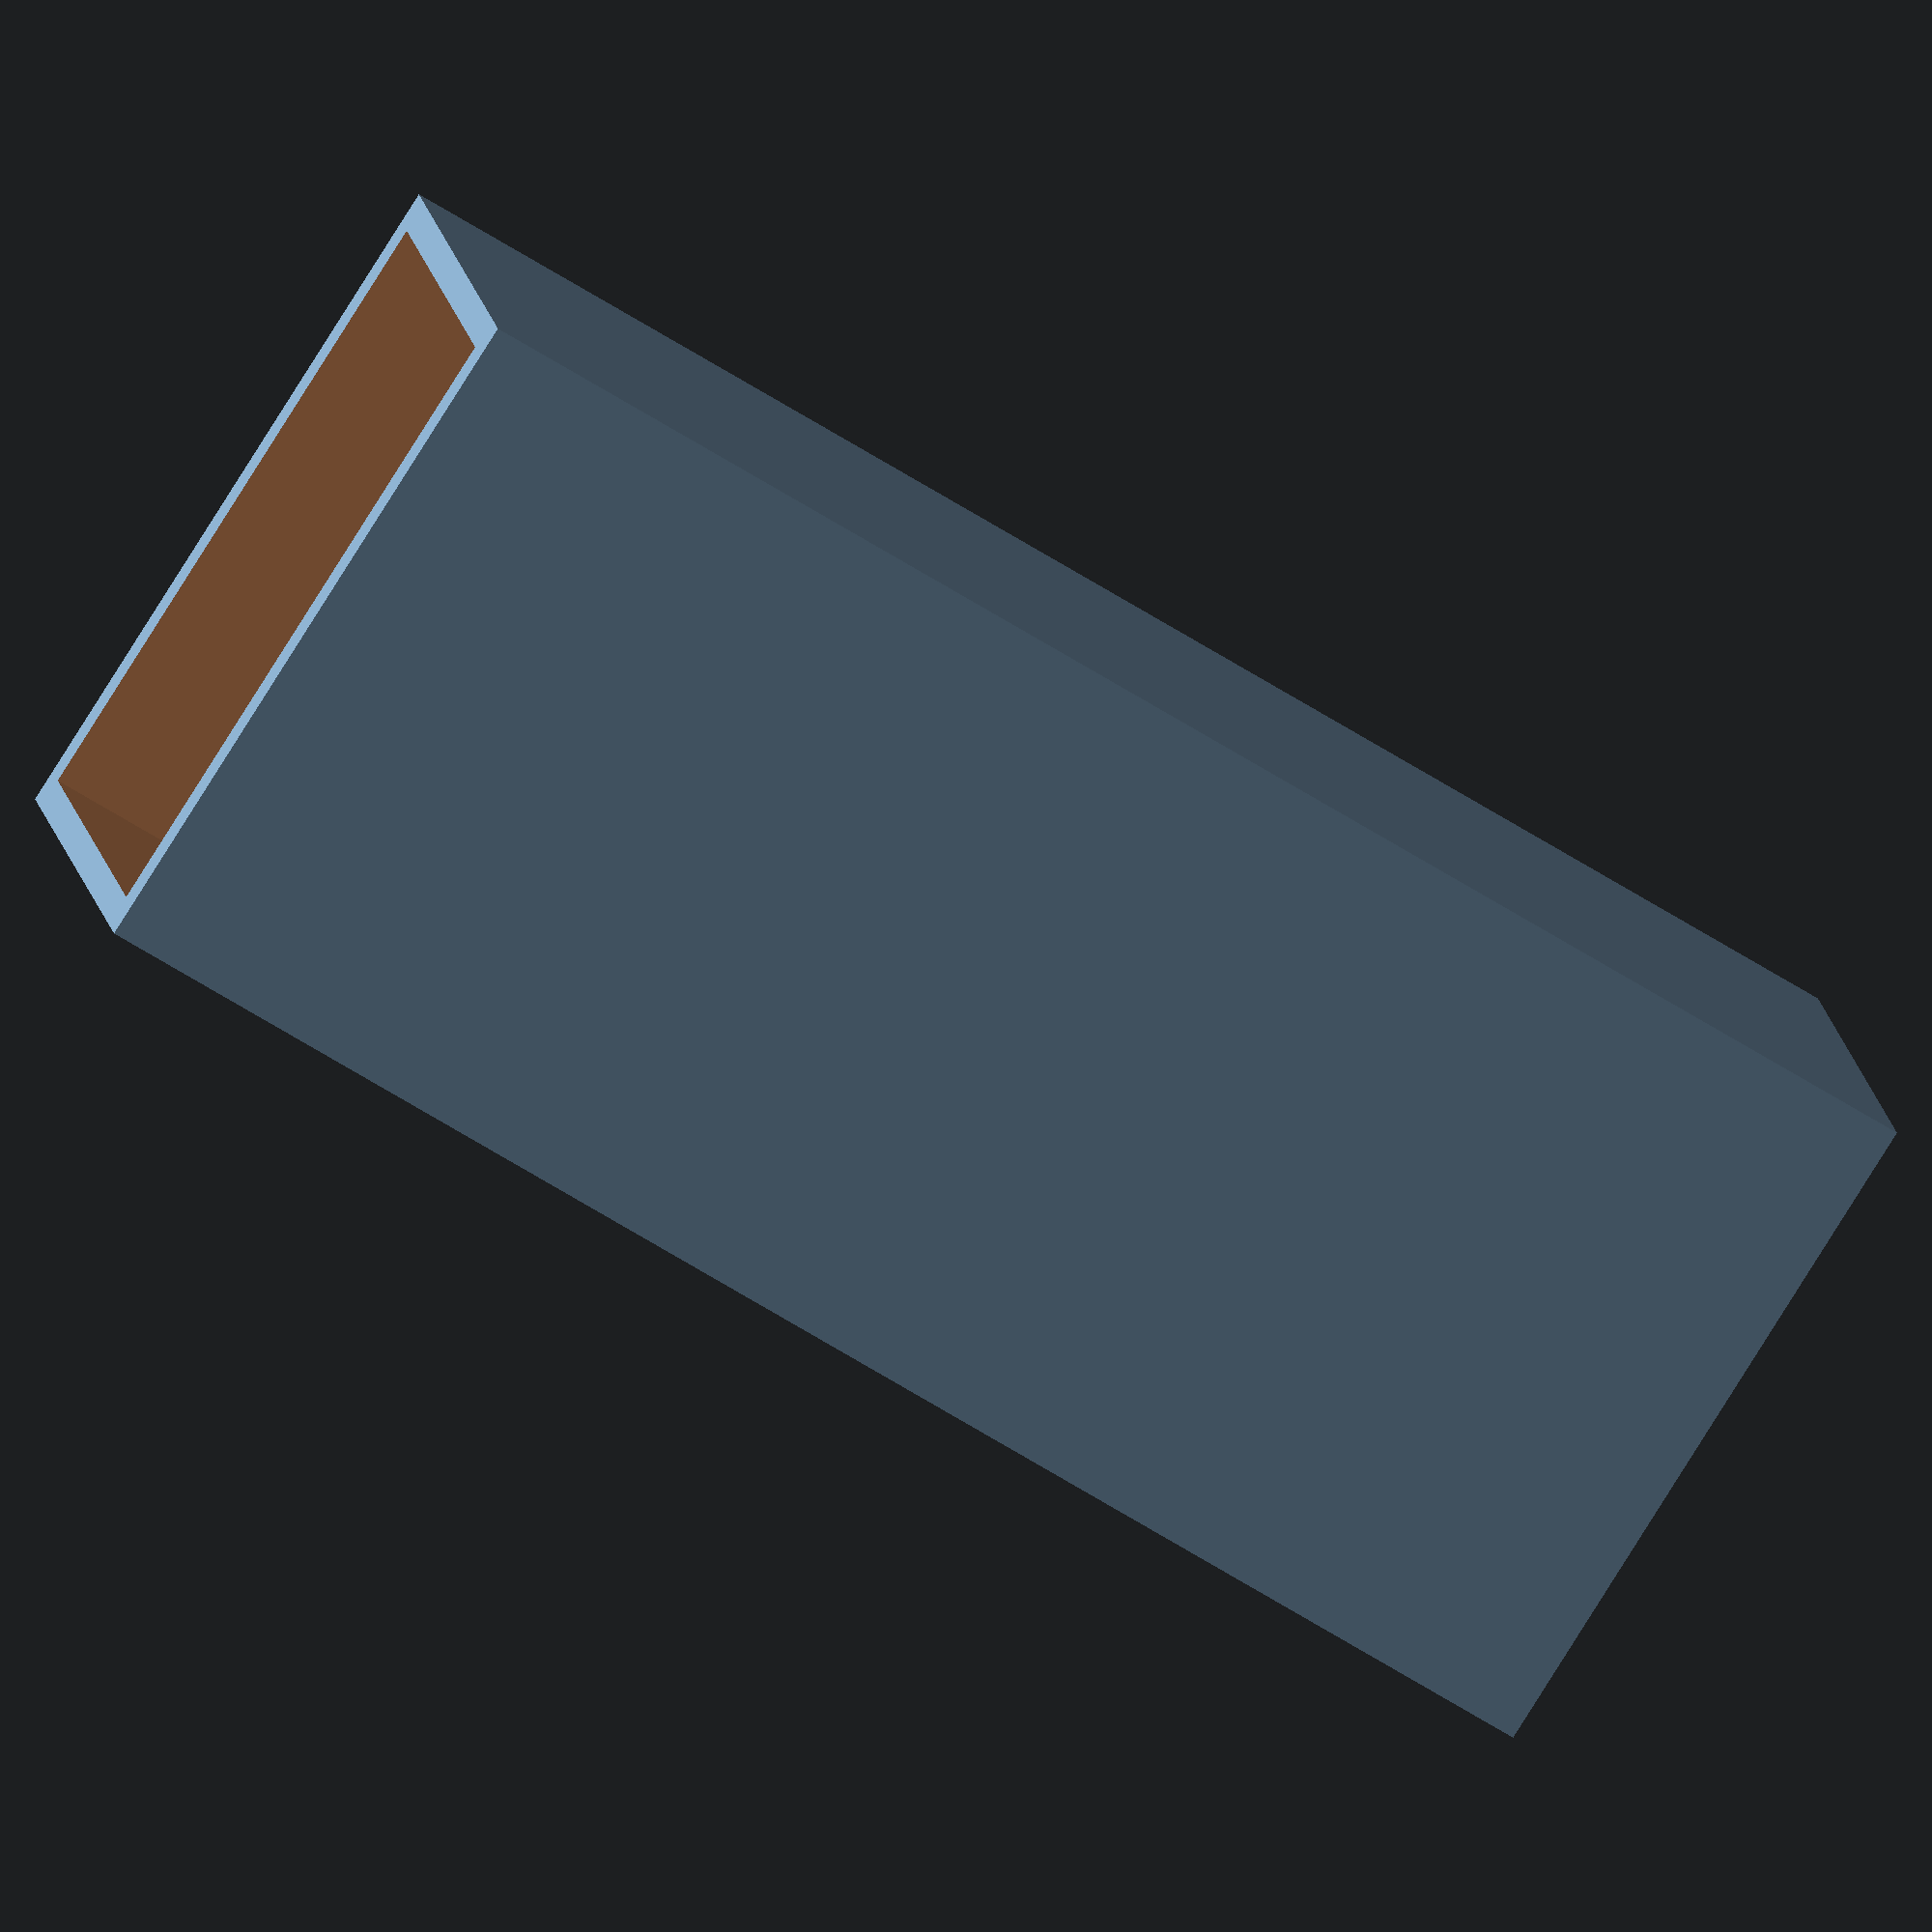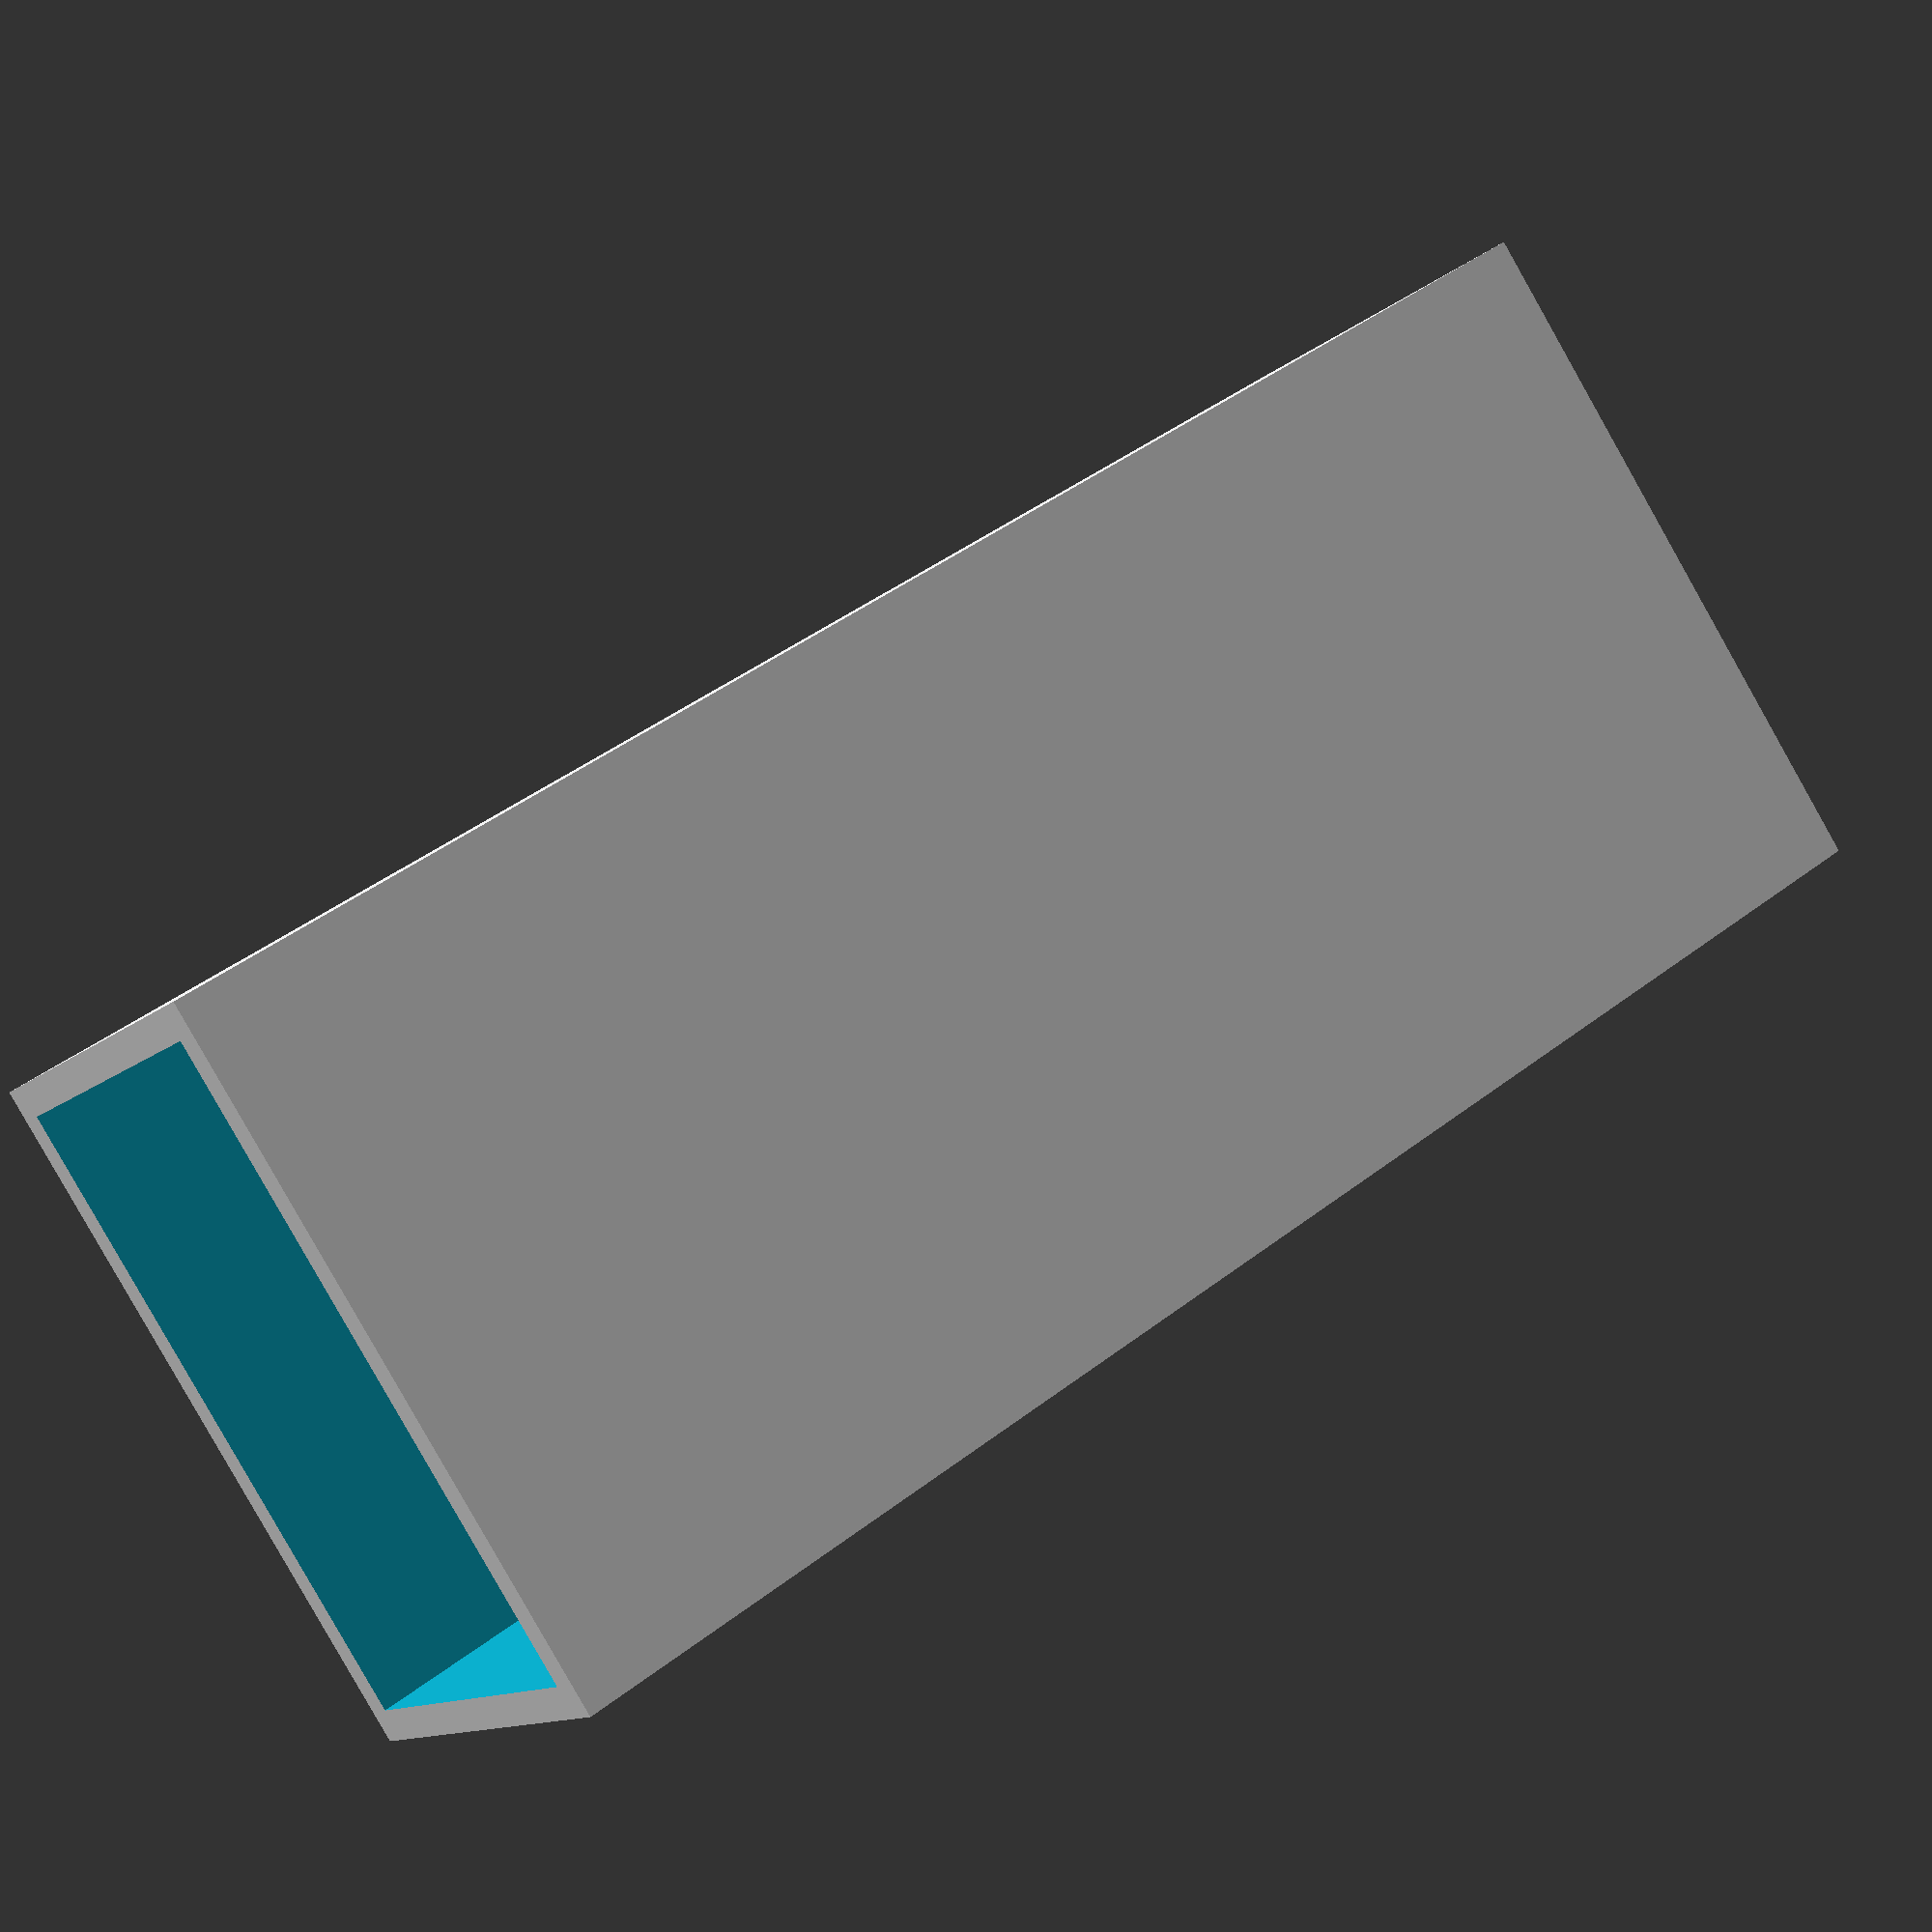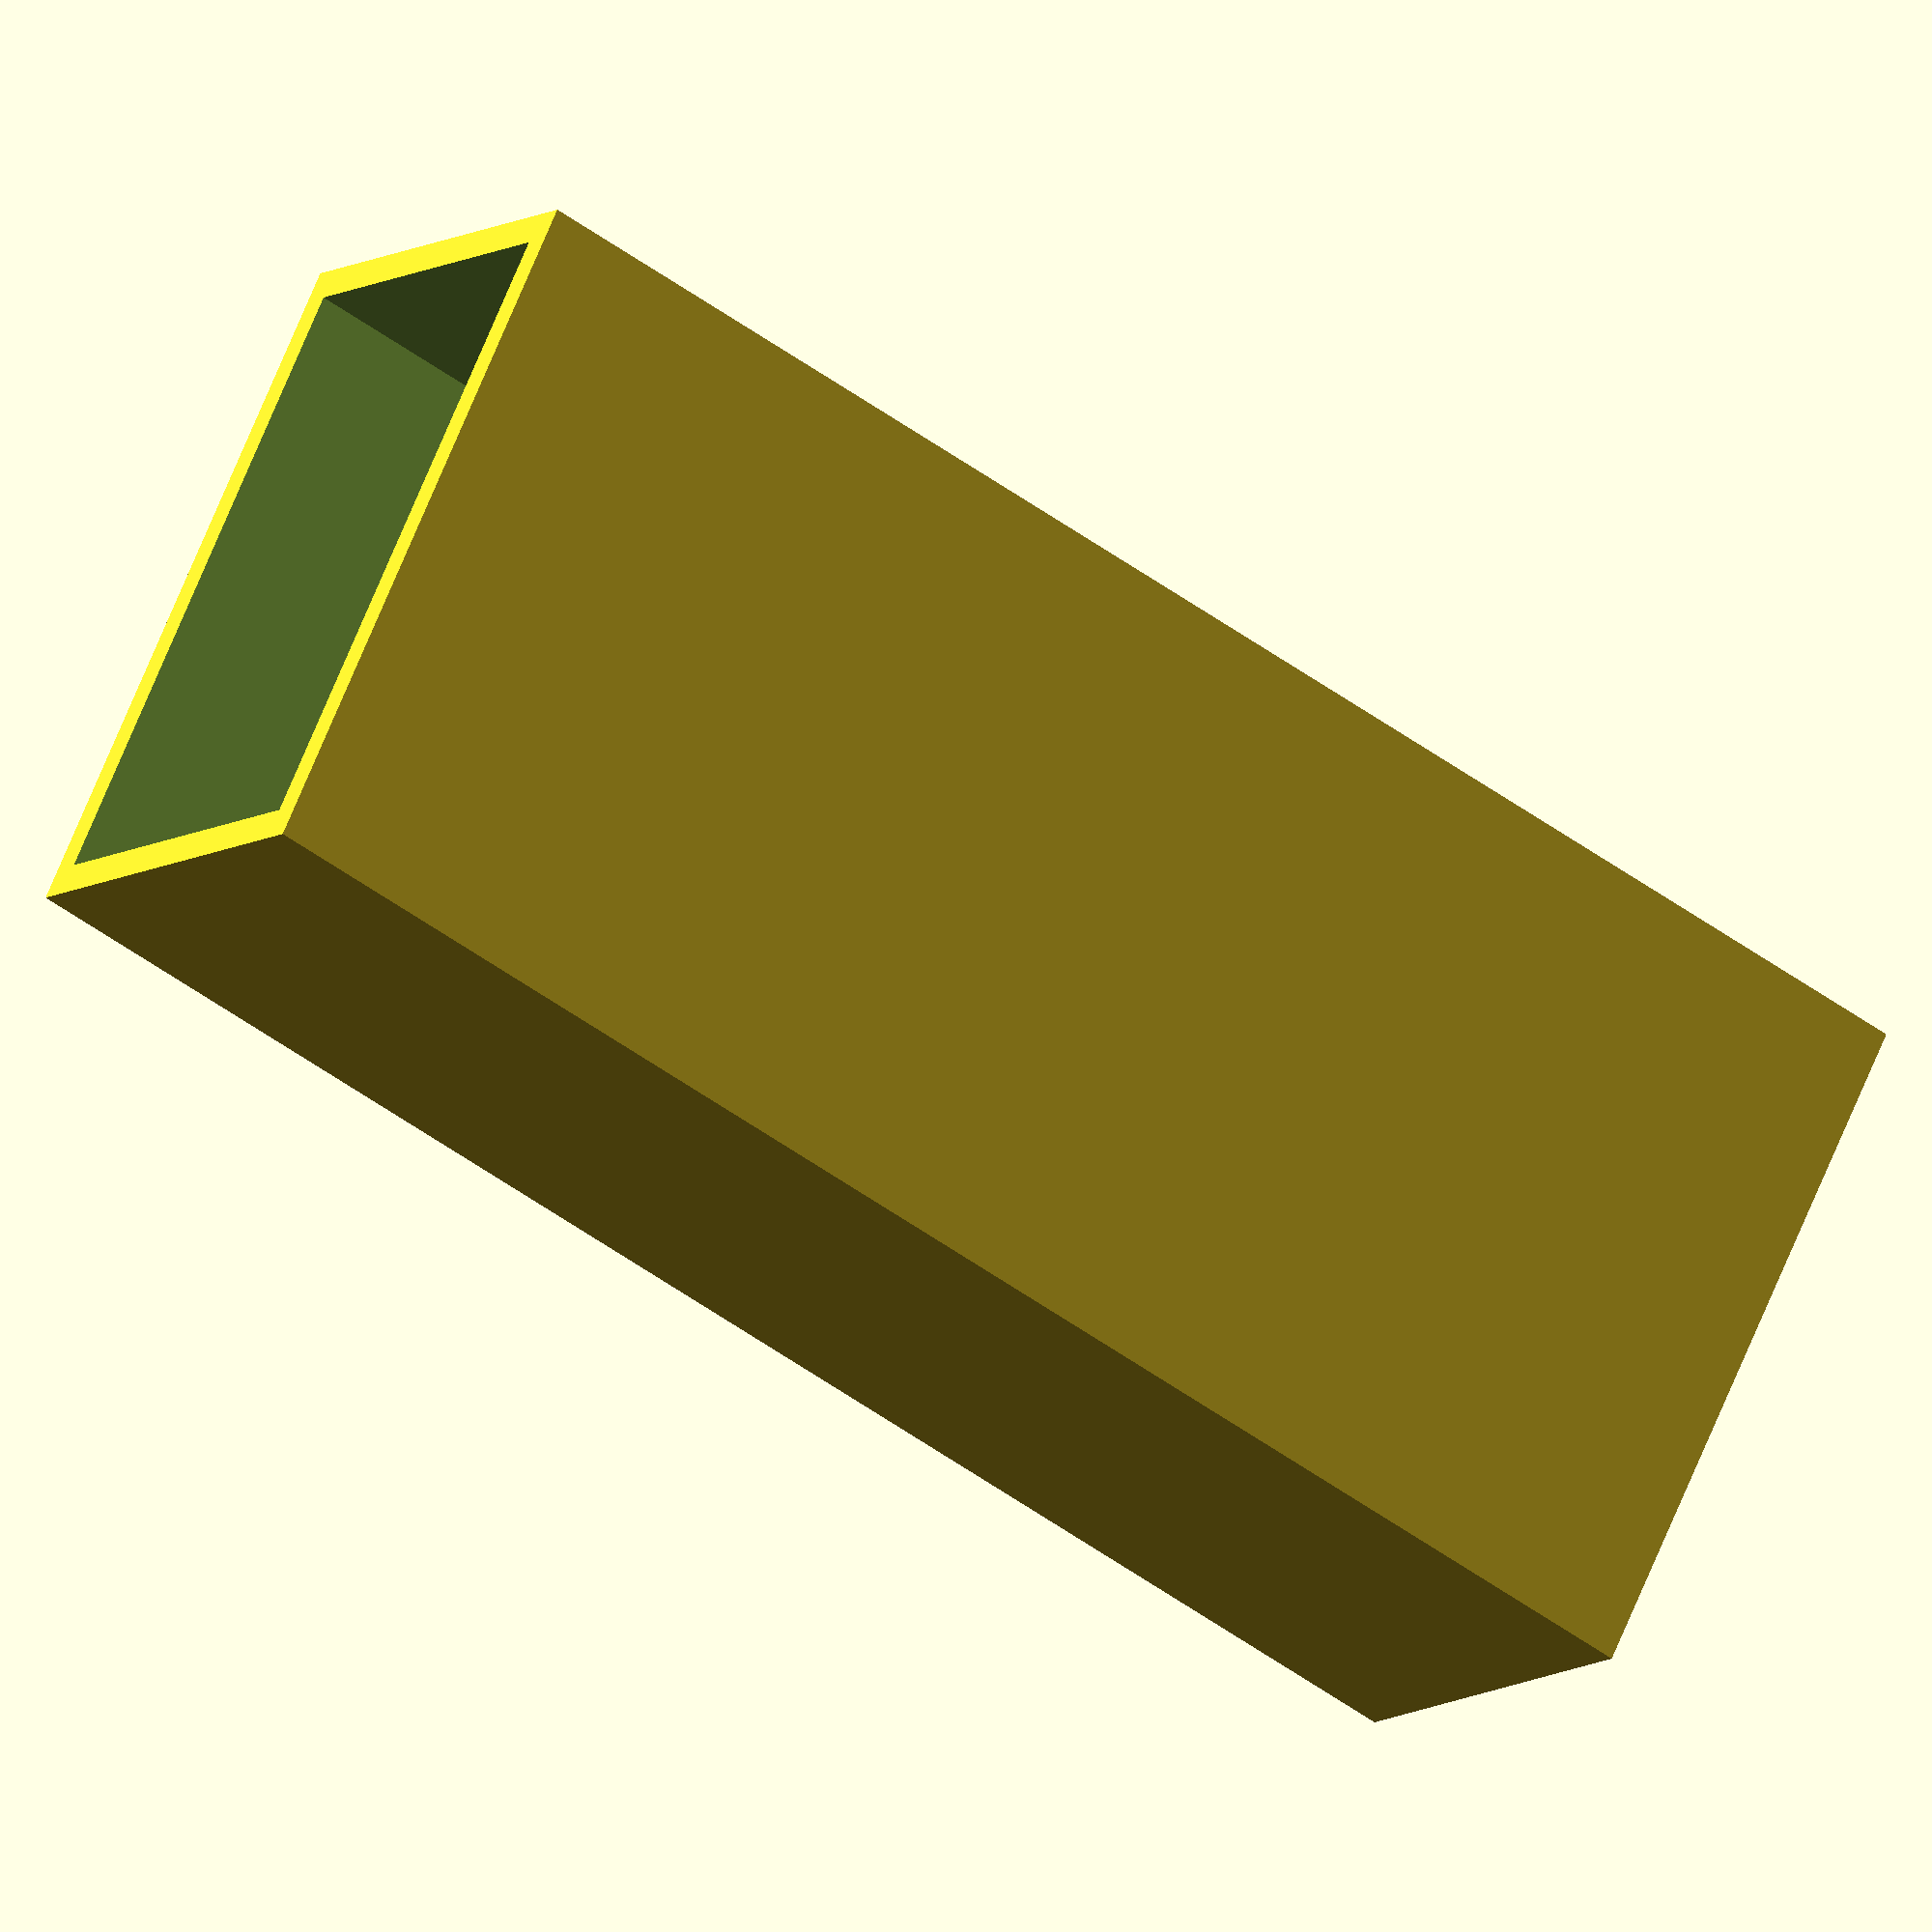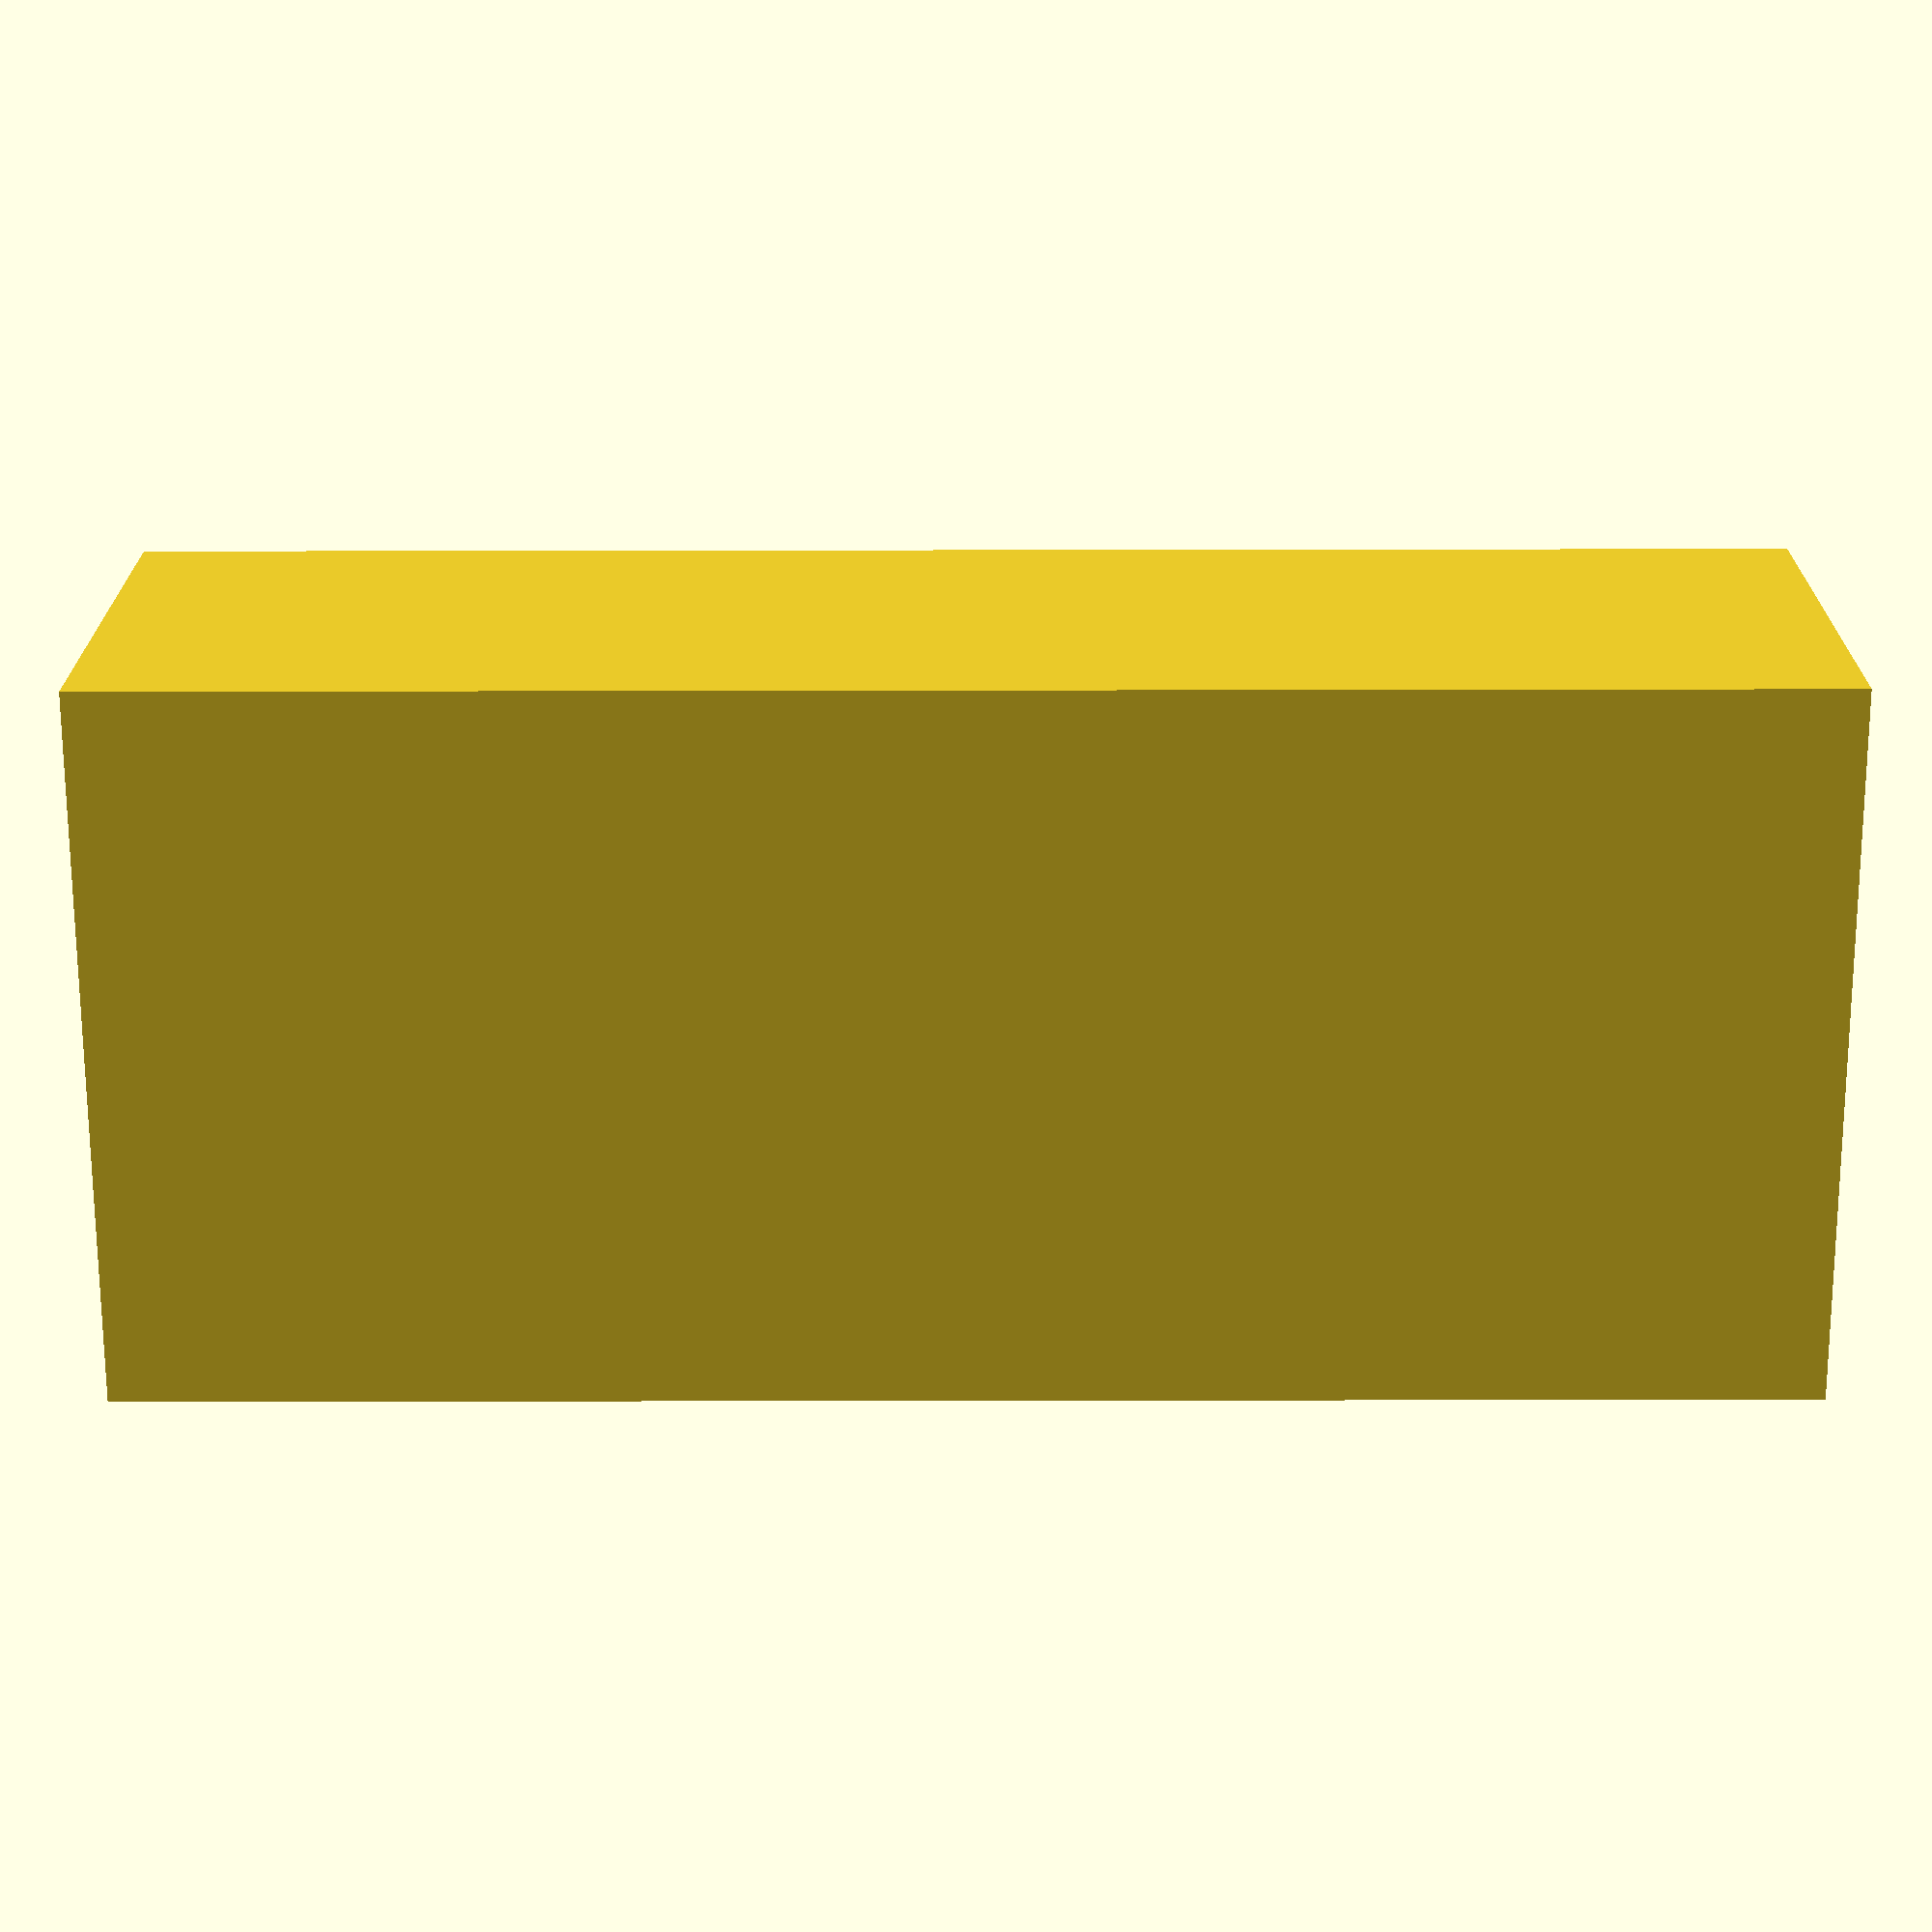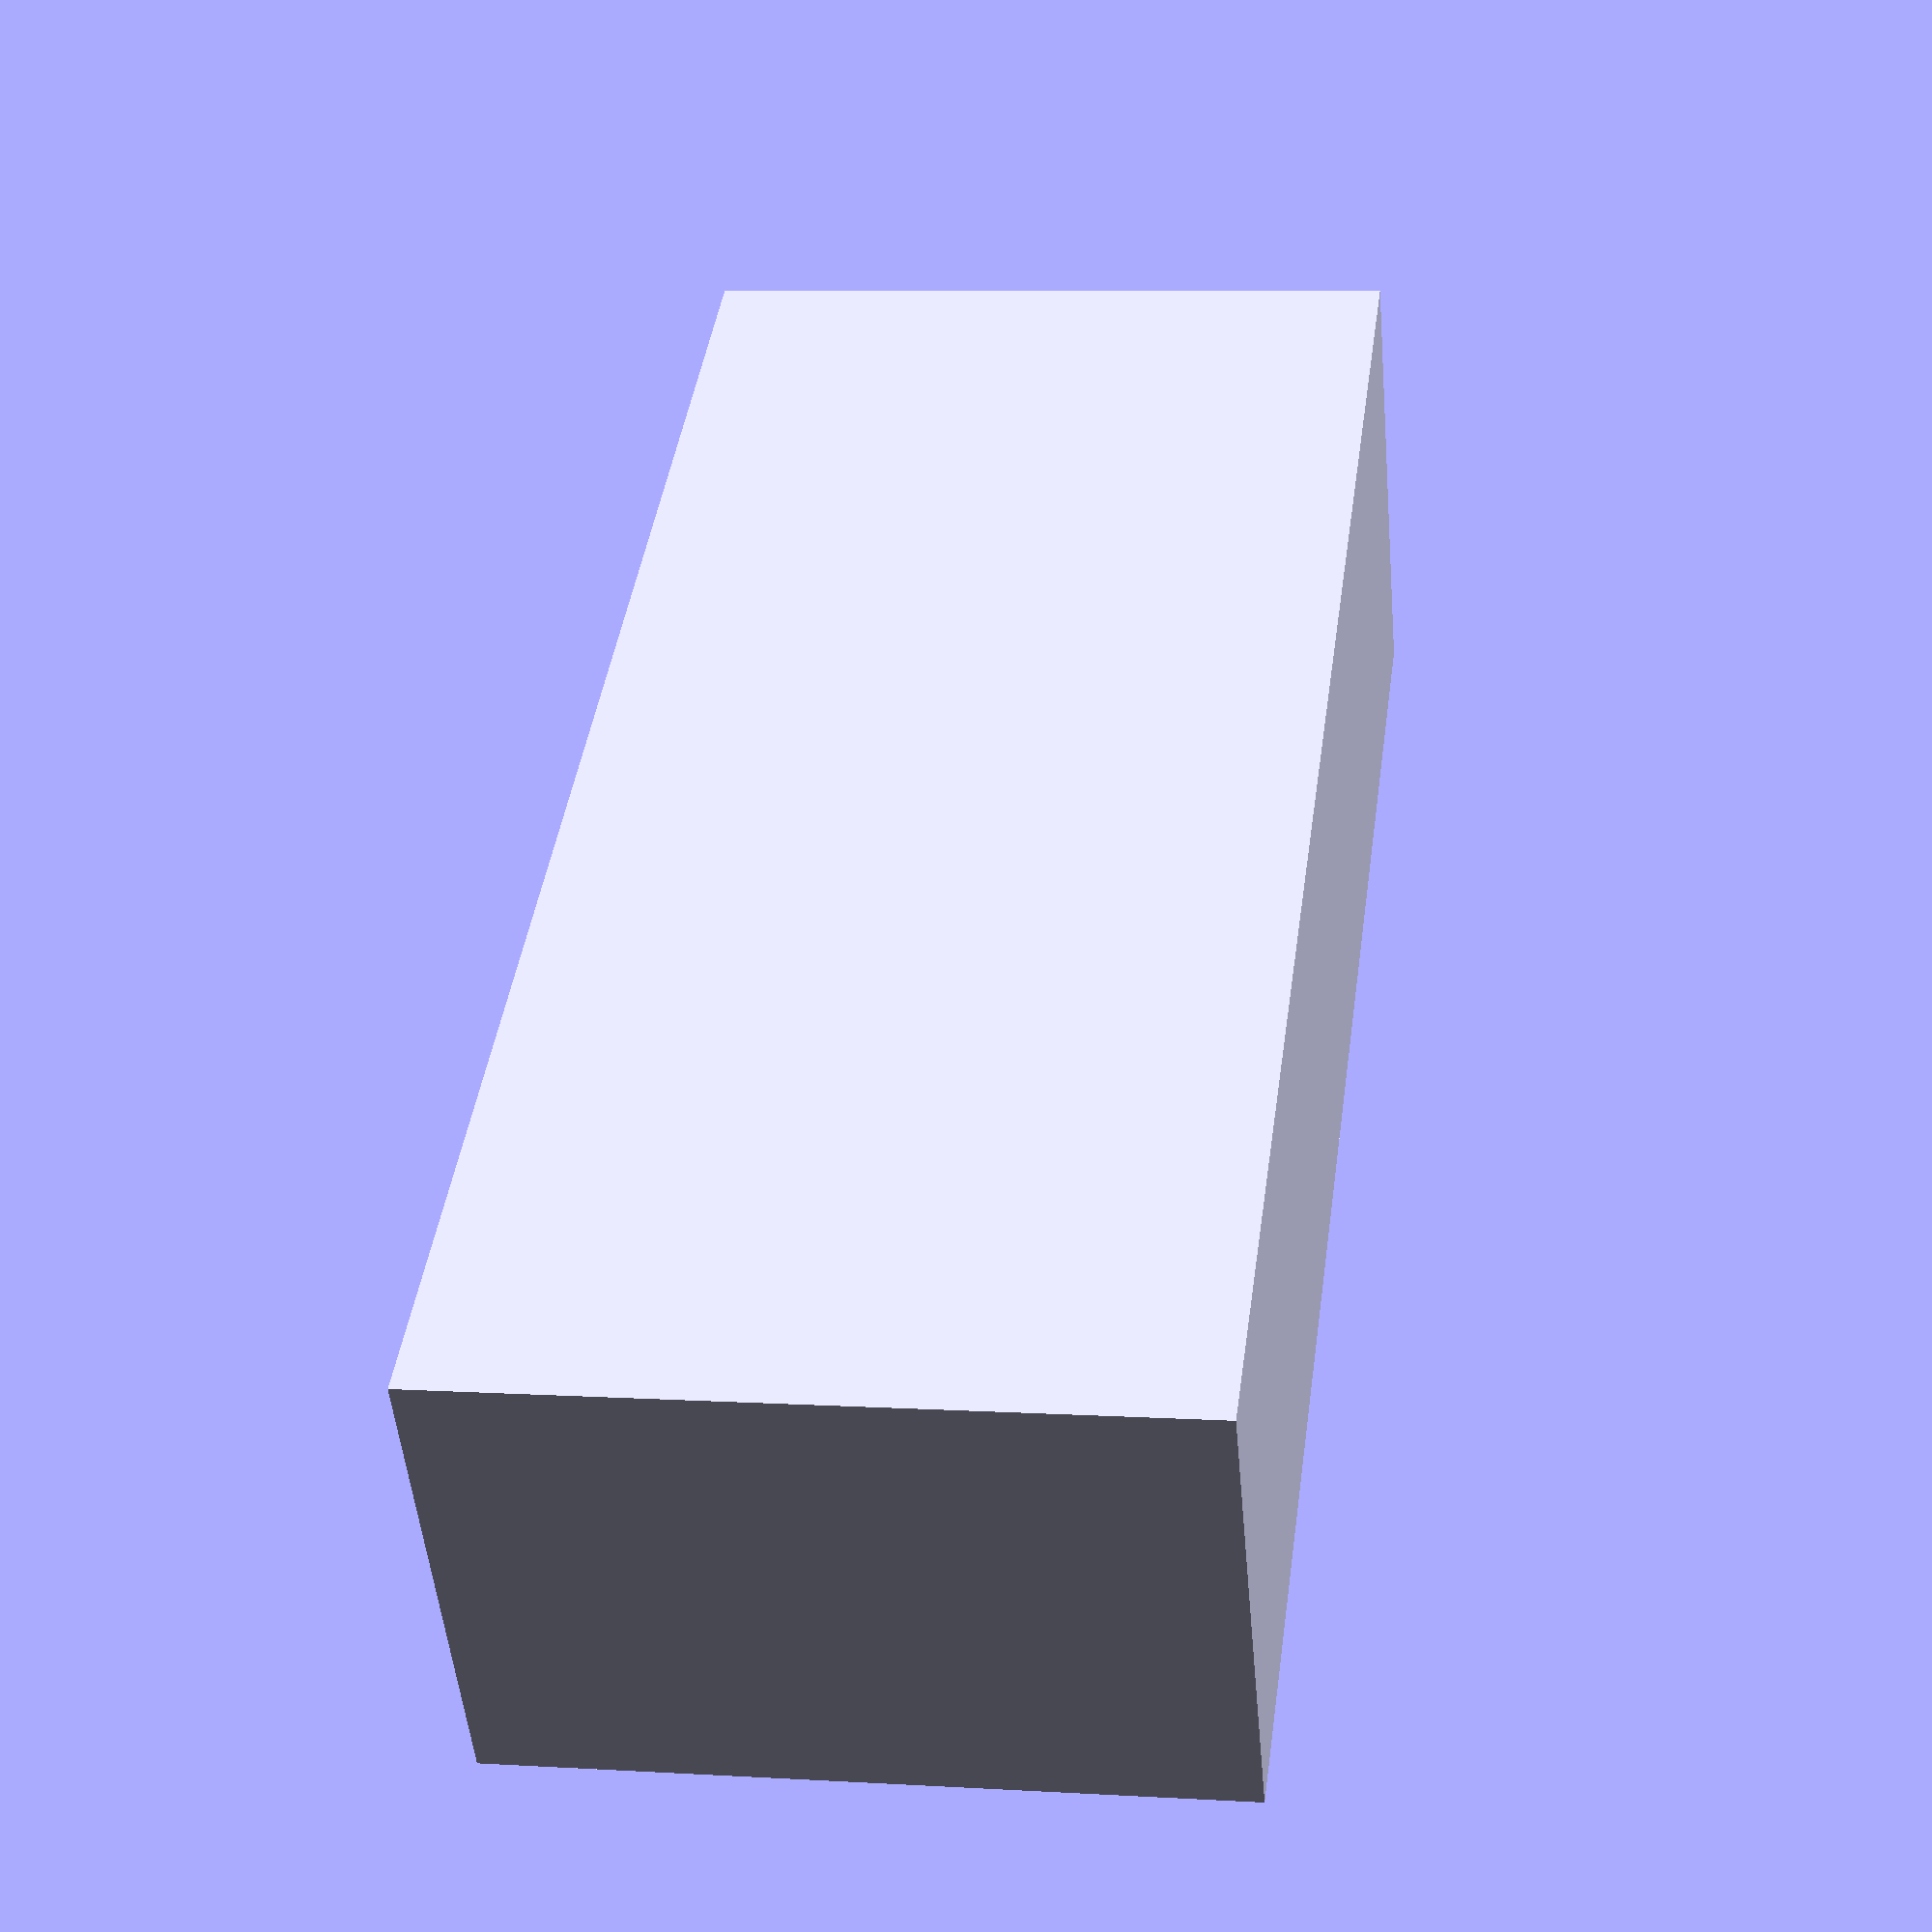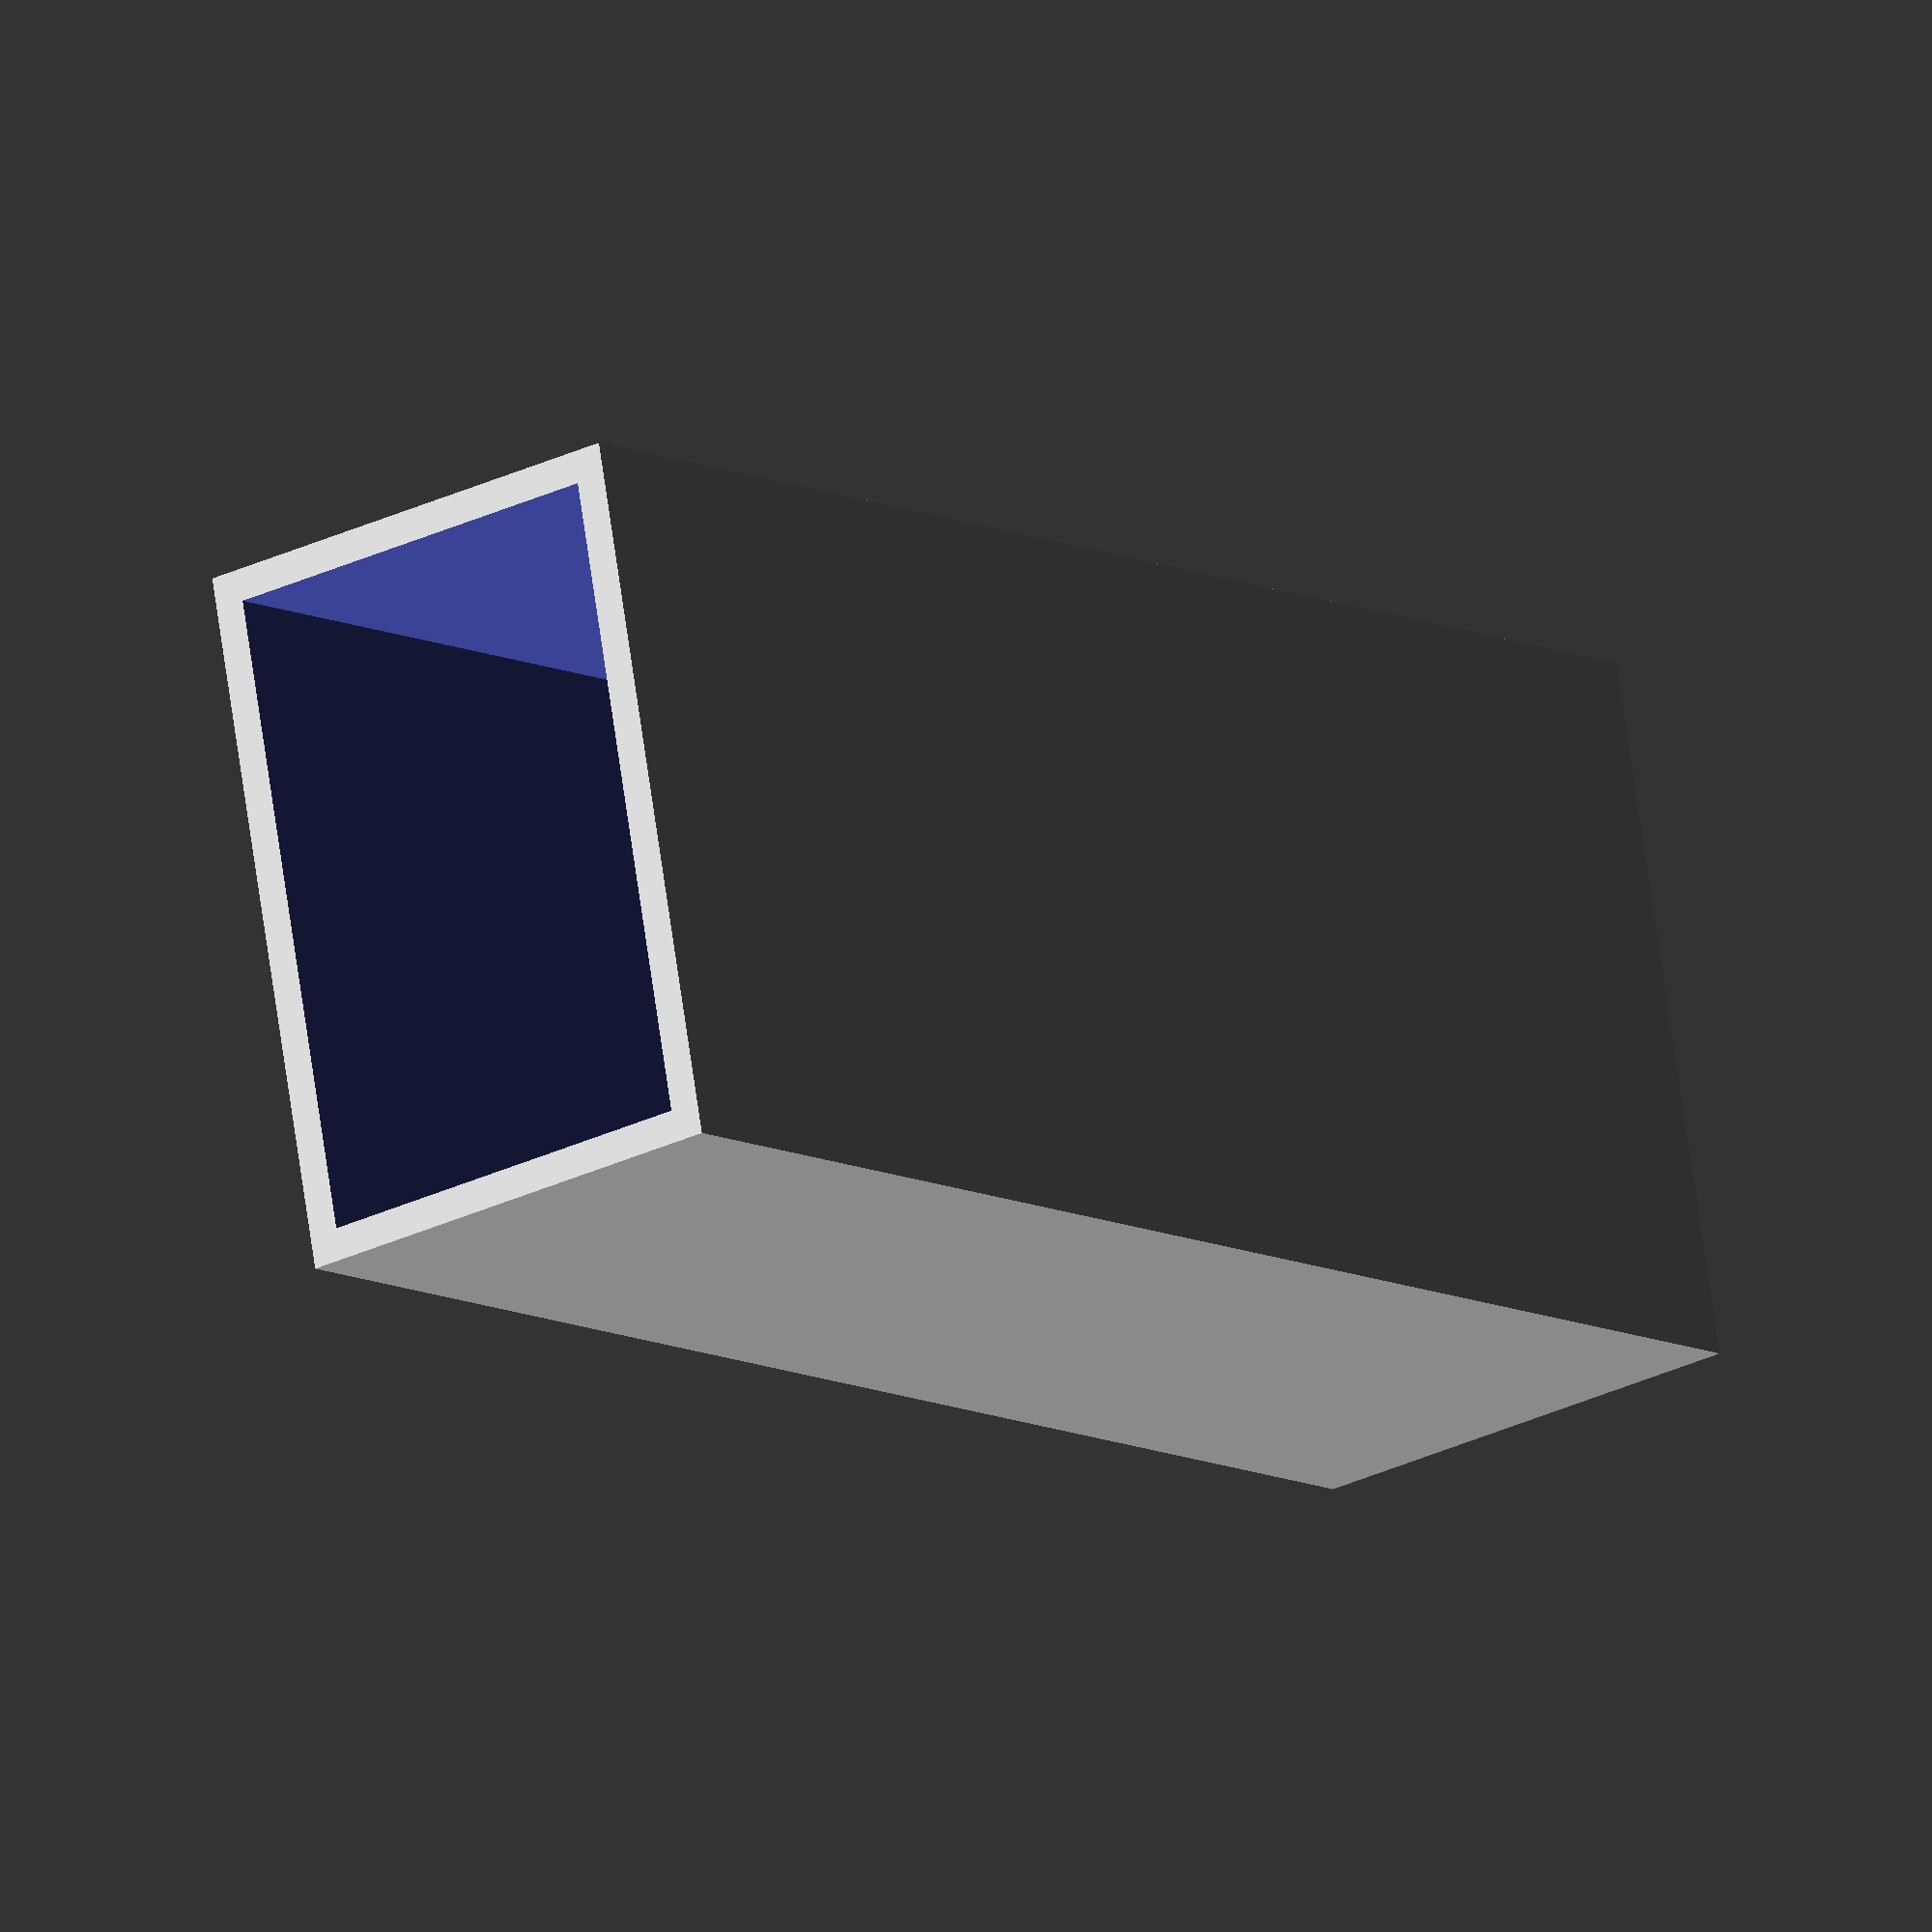
<openscad>
// Skittle Box

trapDoor = 26;
boxWidth = 40;
boxHeight = 100;
wall = 2;

difference(){
    box();
    boxCavity(); 
}

module box(){
    cube([trapDoor+wall*2,boxWidth+wall*2,boxHeight+wall]);
}

module boxCavity(){
    translate([wall,wall,wall])cube([trapDoor,boxWidth,boxHeight+1]);
}
</openscad>
<views>
elev=59.9 azim=253.2 roll=56.4 proj=o view=solid
elev=136.4 azim=313.0 roll=132.3 proj=p view=solid
elev=233.4 azim=38.3 roll=127.7 proj=o view=solid
elev=56.7 azim=76.8 roll=90.1 proj=p view=solid
elev=318.3 azim=275.1 roll=187.7 proj=p view=wireframe
elev=9.5 azim=349.7 roll=37.3 proj=o view=wireframe
</views>
